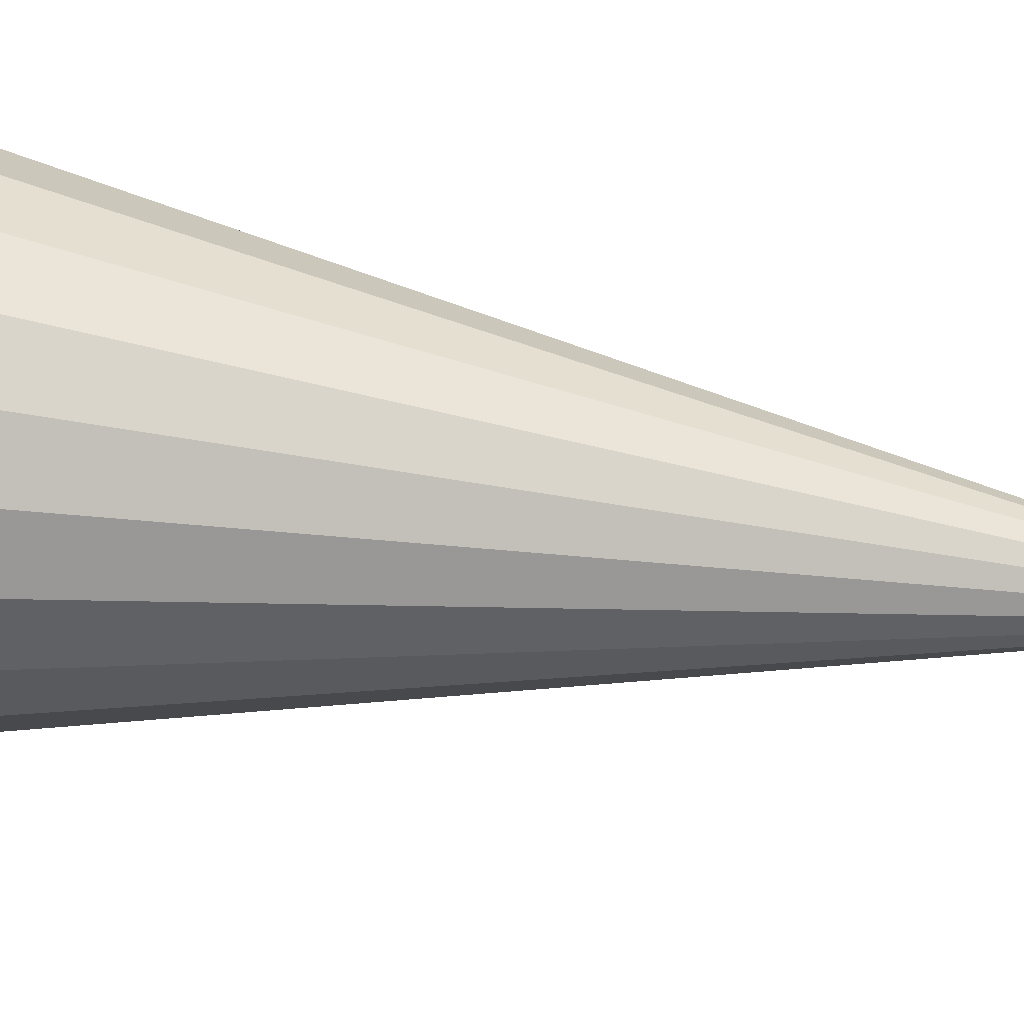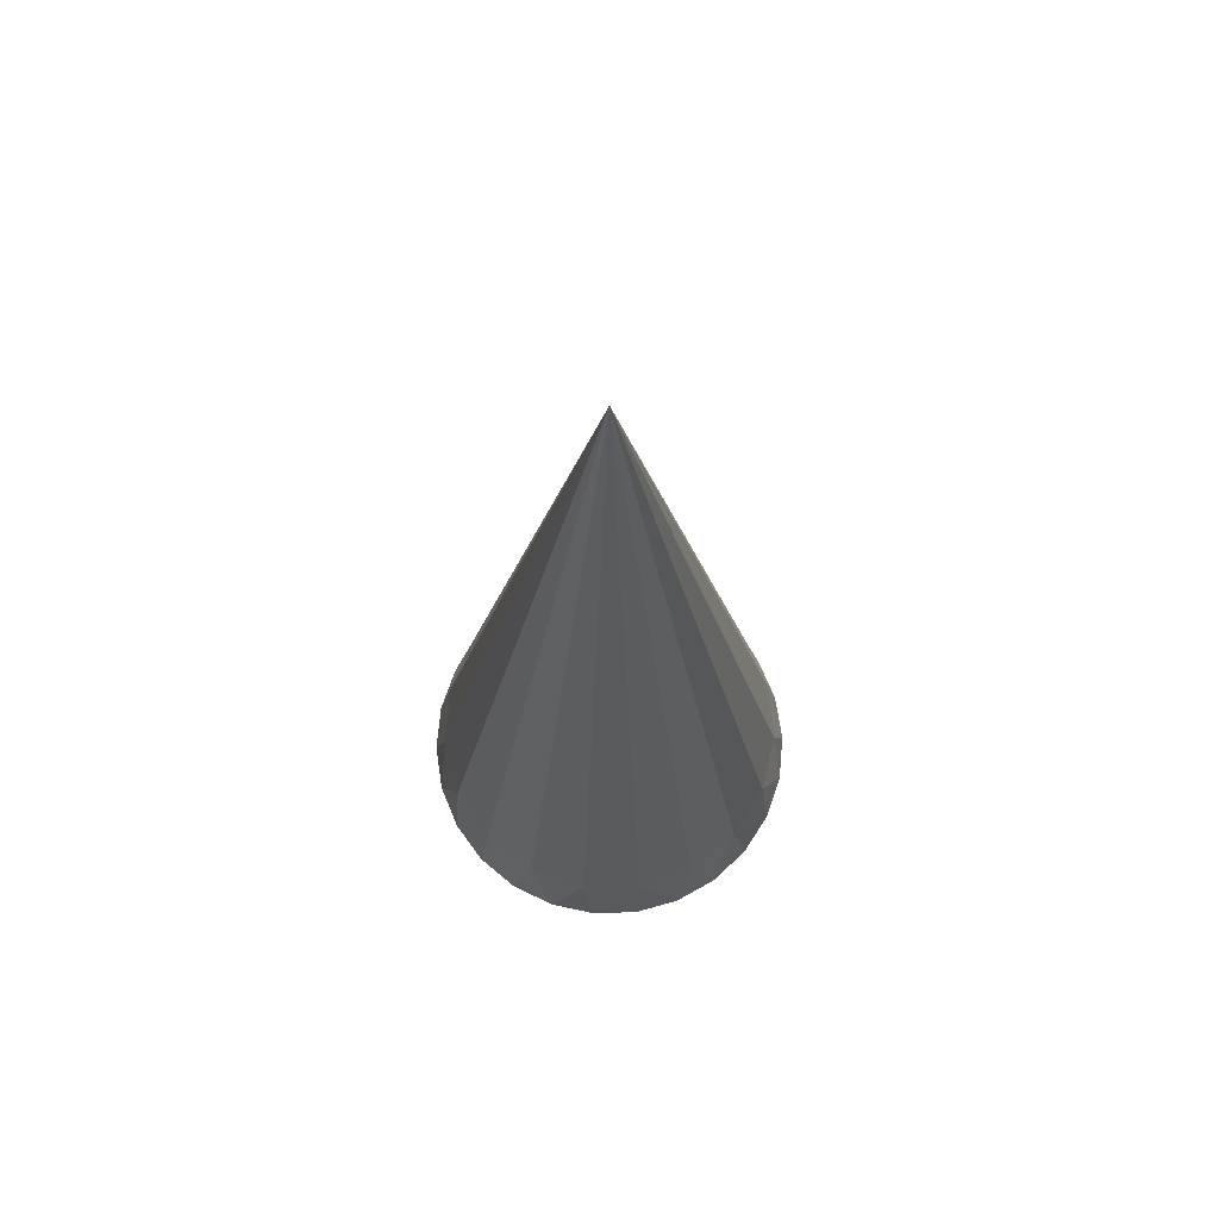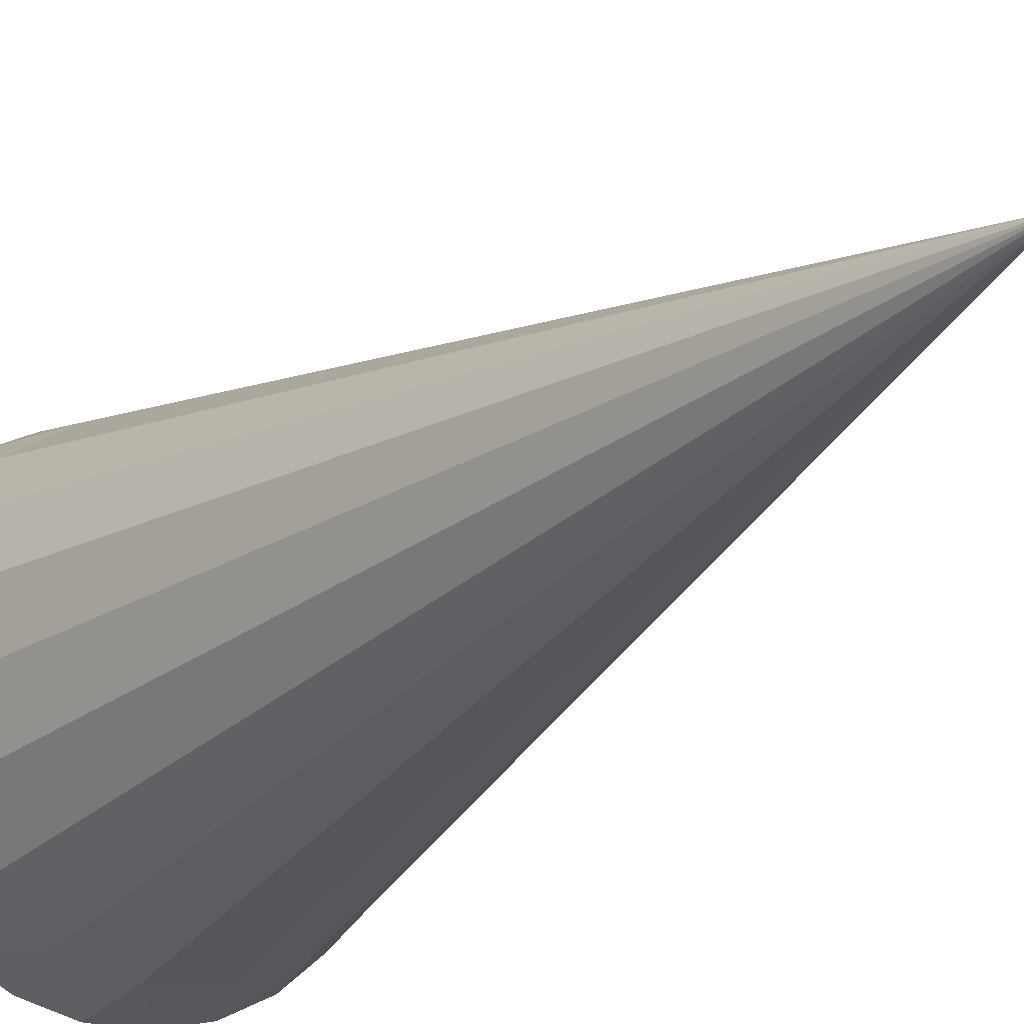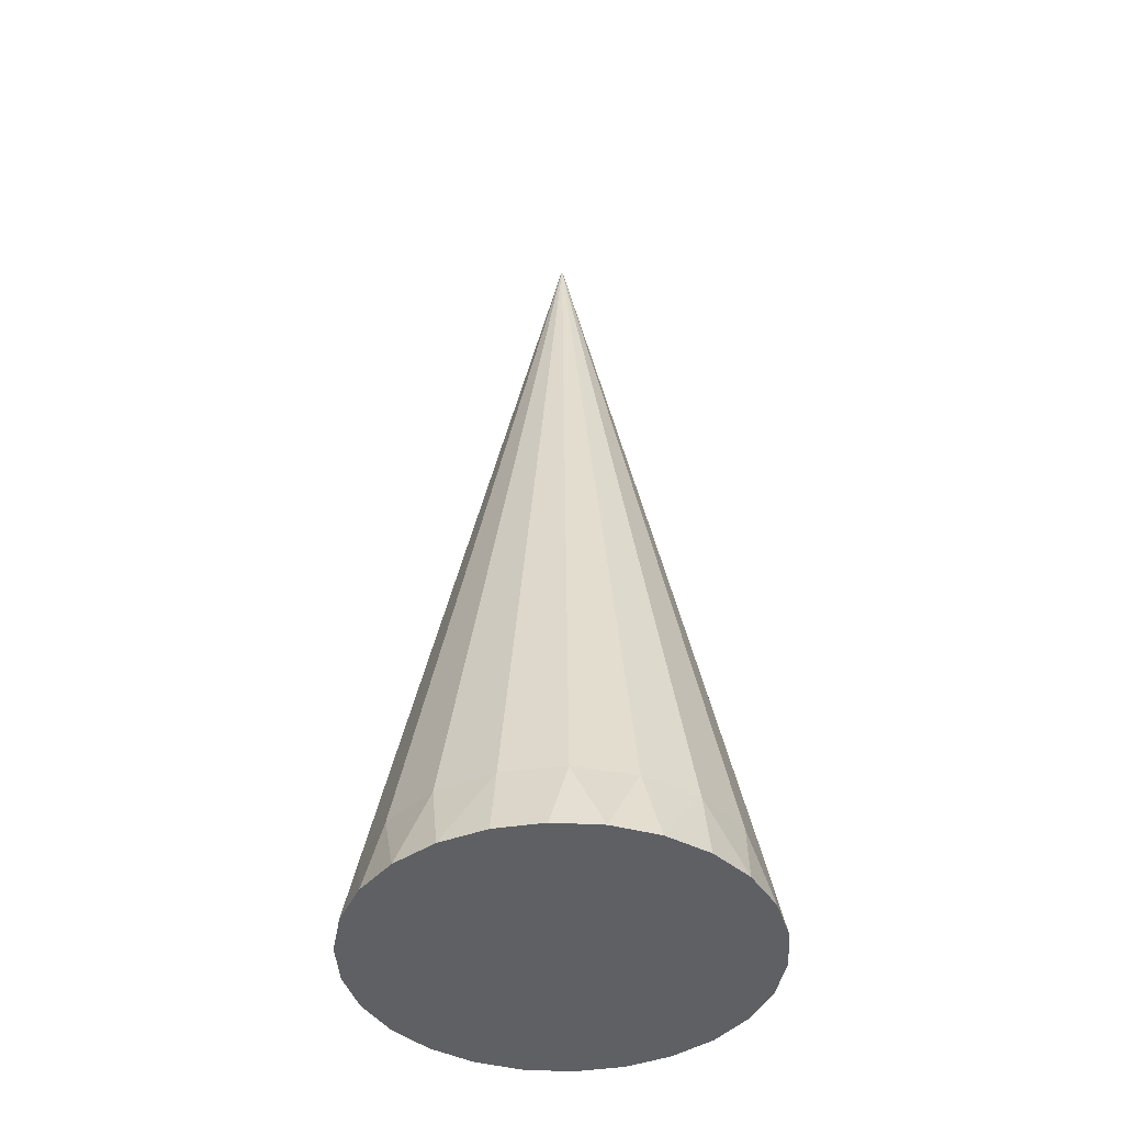
<metadata>
{"format":"obj","ext":"obj","renderer":"f3d","projection":"perspective","resolution":1024,"background":"white","views":[{"elev":59.0,"azim":-81.6,"up":"+Y"},{"elev":71.1,"azim":136.7,"up":"+Z"},{"elev":-19.7,"azim":-31.6,"up":"+Y"},{"elev":-43.1,"azim":107.1,"up":"+Z"}]}
</metadata>
<code>
v 3.714 -0 1.357
v 4 -0 0
v 3.884 0.9573 0
v 3.884 -0.9573 0
v 3.513 1.206 1.357
v 3.542 1.859 0
v 2.931 2.281 1.357
v 2.994 2.652 0
v 2.032 3.109 1.357
v 2.272 3.292 0
v 1.418 3.74 0
v 3.243 1.113 2.714
v 3.429 -0 2.714
v 0.9118 3.601 1.357
v 0.4821 3.971 0
v 2.706 2.106 2.714
v -0.3067 3.702 1.357
v -0.4821 3.971 0
v -1.418 3.74 0
v 1.875 2.87 2.714
v 2.973 1.02 4.071
v 3.143 -0 4.071
v -1.492 3.401 1.357
v -2.272 3.292 0
v 0.8417 3.324 2.714
v 2.48 1.93 4.071
v -2.516 2.733 1.357
v -2.994 2.652 0
v -0.2831 3.417 2.714
v 1.719 2.631 4.071
v 2.702 0.9277 5.429
v 2.857 -0 5.429
v -3.267 1.768 1.357
v -3.542 1.859 0
v -3.884 0.9573 0
v -1.377 3.14 2.714
v 0.7715 3.047 4.071
v 2.255 1.755 5.429
v -3.664 0.6114 1.357
v -4 0 0
v -2.322 2.522 2.714
v -0.2595 3.132 4.071
v 1.563 2.392 5.429
v 2.432 0.8349 6.786
v 2.571 -0 6.786
v -3.664 -0.6114 1.357
v -3.884 -0.9573 0
v -3.015 1.632 2.714
v -1.262 2.878 4.071
v 0.7014 2.77 5.429
v 2.029 1.579 6.786
v -3.267 -1.768 1.357
v -3.542 -1.859 0
v -2.994 -2.652 0
v -3.382 0.5643 2.714
v -2.129 2.312 4.071
v -0.2359 2.847 5.429
v 1.406 2.153 6.786
v 2.162 0.7422 8.143
v 2.286 -0 8.143
v 2 -0 9.5
v -2.516 -2.733 1.357
v -2.272 -3.292 0
v -3.382 -0.5643 2.714
v -2.764 1.496 4.071
v -1.148 2.616 5.429
v 0.6312 2.493 6.786
v 1.804 1.404 8.143
v -1.492 -3.401 1.357
v -1.418 -3.74 0
v -3.015 -1.632 2.714
v -3.1 0.5173 4.071
v -1.935 2.102 5.429
v -0.2123 2.563 6.786
v 1.25 1.914 8.143
v 1.892 0.6494 9.5
v -0.3067 -3.702 1.357
v -0.4821 -3.971 0
v 0.4821 -3.971 0
v -2.322 -2.522 2.714
v -3.1 -0.5173 4.071
v -2.513 1.36 5.429
v -1.033 2.355 6.786
v 0.5611 2.216 8.143
v 1.578 1.228 9.5
v 0.9118 -3.601 1.357
v 1.418 -3.74 0
v -1.377 -3.14 2.714
v -2.764 -1.496 4.071
v -2.818 0.4703 5.429
v -1.742 1.892 6.786
v -0.1888 2.278 8.143
v 1.094 1.674 9.5
v 1.621 0.5566 10.86
v 1.714 -0 10.86
v 2.032 -3.109 1.357
v 2.272 -3.292 0
v 2.994 -2.652 0
v -0.2831 -3.417 2.714
v -2.129 -2.312 4.071
v -2.818 -0.4703 5.429
v -2.262 1.224 6.786
v -0.9182 2.093 8.143
v 0.491 1.939 9.5
v 1.353 1.053 10.86
v 2.931 -2.281 1.357
v 3.542 -1.859 0
v 0.8417 -3.324 2.714
v -1.262 -2.878 4.071
v -2.513 -1.36 5.429
v -2.536 0.4232 6.786
v -1.548 1.682 8.143
v -0.1652 1.993 9.5
v 0.9376 1.435 10.86
v 1.351 0.4639 12.21
v 1.429 -0 12.21
v 1.143 -0 13.57
v 3.513 -1.206 1.357
v 1.875 -2.87 2.714
v -0.2595 -3.132 4.071
v -1.935 -2.102 5.429
v -2.536 -0.4232 6.786
v -2.01 1.088 8.143
v -0.8034 1.832 9.5
v 0.4208 1.662 10.86
v 1.127 0.8774 12.21
v 2.706 -2.106 2.714
v 0.7715 -3.047 4.071
v -1.148 -2.616 5.429
v -2.262 -1.224 6.786
v -2.255 0.3762 8.143
v -1.355 1.471 9.5
v -0.1416 1.708 10.86
v 0.7814 1.196 12.21
v 1.081 0.3711 13.57
v 3.243 -1.113 2.714
v 1.719 -2.631 4.071
v -0.2359 -2.847 5.429
v -1.742 -1.892 6.786
v -2.255 -0.3762 8.143
v -1.759 0.9519 9.5
v -0.6886 1.57 10.86
v 0.3507 1.385 12.21
v 0.9019 0.702 13.57
v 2.48 -1.93 4.071
v 0.7014 -2.77 5.429
v -1.033 -2.355 6.786
v -2.01 -1.088 8.143
v -1.973 0.3292 9.5
v -1.161 1.261 10.86
v -0.118 1.424 12.21
v 0.6251 0.9568 13.57
v 0.8107 0.2783 14.93
v 0.8571 -0 14.93
v 2.973 -1.02 4.071
v 1.563 -2.392 5.429
v -0.2123 -2.563 6.786
v -1.548 -1.682 8.143
v -1.973 -0.3292 9.5
v -1.508 0.8159 10.86
v -0.5739 1.308 12.21
v 0.2806 1.108 13.57
v 0.6764 0.5265 14.93
v 2.255 -1.755 5.429
v 0.6312 -2.493 6.786
v -0.9182 -2.093 8.143
v -1.759 -0.9519 9.5
v -1.691 0.2822 10.86
v -0.9675 1.051 12.21
v -0.09438 1.139 13.57
v 0.4688 0.7176 14.93
v 0.5405 0.1855 16.29
v 0.5714 -0 16.29
v 0.2857 -0 17.64
v 2.702 -0.9277 5.429
v 1.406 -2.153 6.786
v -0.1888 -2.278 8.143
v -1.355 -1.471 9.5
v -1.691 -0.2822 10.86
v -1.256 0.6799 12.21
v -0.4591 1.047 13.57
v 0.2104 0.8309 14.93
v 0.4509 0.351 16.29
v 2.029 -1.579 6.786
v 0.5611 -2.216 8.143
v -0.8034 -1.832 9.5
v -1.508 -0.8159 10.86
v -1.409 0.2351 12.21
v -0.774 0.8408 13.57
v -0.07078 0.8542 14.93
v 0.3125 0.4784 16.29
v 0.2702 0.09277 17.64
v 0 0 19
v 2.432 -0.8349 6.786
v 1.25 -1.914 8.143
v -0.1652 -1.993 9.5
v -1.161 -1.261 10.86
v -1.409 -0.2351 12.21
v -1.005 0.5439 13.57
v -0.3443 0.7849 14.93
v 0.1403 0.5539 16.29
v 0.2255 0.1755 17.64
v 1.804 -1.404 8.143
v 0.491 -1.939 9.5
v -0.6886 -1.57 10.86
v -1.256 -0.6799 12.21
v -1.127 0.1881 13.57
v -0.5805 0.6306 14.93
v -0.04719 0.5695 16.29
v 0.1563 0.2392 17.64
v 2.162 -0.7422 8.143
v 1.094 -1.674 9.5
v -0.1416 -1.708 10.86
v -0.9675 -1.051 12.21
v -1.127 -0.1881 13.57
v -0.7538 0.408 14.93
v -0.2295 0.5233 16.29
v 0.07014 0.277 17.64
v 1.578 -1.228 9.5
v 0.4208 -1.662 10.86
v -0.5739 -1.308 12.21
v -1.005 -0.5439 13.57
v -0.8455 0.1411 14.93
v -0.387 0.4204 16.29
v -0.02359 0.2847 17.64
v 1.892 -0.6494 9.5
v 0.9376 -1.435 10.86
v -0.118 -1.424 12.21
v -0.774 -0.8408 13.57
v -0.8455 -0.1411 14.93
v -0.5026 0.272 16.29
v -0.1148 0.2616 17.64
v 1.353 -1.053 10.86
v 0.3507 -1.385 12.21
v -0.4591 -1.047 13.57
v -0.7538 -0.408 14.93
v -0.5636 0.09405 16.29
v -0.1935 0.2102 17.64
v 1.621 -0.5566 10.86
v 0.7814 -1.196 12.21
v -0.09438 -1.139 13.57
v -0.5805 -0.6306 14.93
v -0.5636 -0.09405 16.29
v -0.2513 0.136 17.64
v 1.127 -0.8774 12.21
v 0.2806 -1.108 13.57
v -0.3443 -0.7849 14.93
v -0.5026 -0.272 16.29
v -0.2818 0.04703 17.64
v 1.351 -0.4639 12.21
v 0.6251 -0.9568 13.57
v -0.07078 -0.8542 14.93
v -0.387 -0.4204 16.29
v -0.2818 -0.04703 17.64
v 0.9019 -0.702 13.57
v 0.2104 -0.8309 14.93
v -0.2295 -0.5233 16.29
v -0.2513 -0.136 17.64
v 1.081 -0.3711 13.57
v 0.4688 -0.7176 14.93
v -0.04719 -0.5695 16.29
v -0.1935 -0.2102 17.64
v 0.6764 -0.5265 14.93
v 0.1403 -0.5539 16.29
v -0.1148 -0.2616 17.64
v 0.8107 -0.2783 14.93
v 0.3125 -0.4784 16.29
v -0.02359 -0.2847 17.64
v 0.4509 -0.351 16.29
v 0.07014 -0.277 17.64
v 0.5405 -0.1855 16.29
v 0.1563 -0.2392 17.64
v 0.2255 -0.1755 17.64
v 0.2702 -0.09277 17.64
f 1 2 3
f 1 4 2
f 5 3 6
f 5 1 3
f 7 6 8
f 7 5 6
f 9 8 10
f 9 10 11
f 9 7 8
f 12 13 1
f 12 1 5
f 14 11 15
f 14 9 11
f 16 12 5
f 16 5 7
f 17 15 18
f 17 18 19
f 17 14 15
f 20 7 9
f 20 16 7
f 21 22 13
f 21 13 12
f 23 17 19
f 23 19 24
f 25 9 14
f 25 20 9
f 26 21 12
f 26 12 16
f 27 24 28
f 27 23 24
f 29 25 14
f 29 14 17
f 30 16 20
f 30 26 16
f 31 32 22
f 31 22 21
f 33 27 28
f 33 28 34
f 33 34 35
f 36 17 23
f 36 29 17
f 37 20 25
f 37 30 20
f 38 31 21
f 38 21 26
f 39 35 40
f 39 33 35
f 41 27 33
f 41 36 23
f 41 23 27
f 42 25 29
f 42 37 25
f 43 38 26
f 43 26 30
f 44 45 32
f 44 32 31
f 44 31 38
f 46 40 47
f 46 39 40
f 48 41 33
f 49 29 36
f 49 42 29
f 49 36 41
f 50 43 30
f 50 30 37
f 51 44 38
f 52 46 47
f 52 47 53
f 52 53 54
f 55 48 33
f 55 33 39
f 55 39 46
f 56 41 48
f 56 49 41
f 57 37 42
f 57 50 37
f 58 38 43
f 58 51 38
f 59 60 45
f 59 61 60
f 59 45 44
f 62 54 63
f 62 52 54
f 64 55 46
f 65 56 48
f 66 57 42
f 66 42 49
f 67 43 50
f 67 58 43
f 68 59 44
f 68 44 51
f 69 63 70
f 69 62 63
f 71 64 46
f 71 46 52
f 71 52 62
f 72 65 48
f 72 48 55
f 73 49 56
f 73 66 49
f 74 67 50
f 74 50 57
f 75 51 58
f 75 68 51
f 76 61 59
f 77 70 78
f 77 78 79
f 77 69 70
f 80 62 69
f 80 71 62
f 81 72 55
f 81 55 64
f 82 73 56
f 82 56 65
f 83 74 57
f 83 57 66
f 84 75 58
f 84 58 67
f 85 59 68
f 85 76 59
f 86 77 79
f 86 79 87
f 88 80 69
f 89 64 71
f 89 81 64
f 90 82 65
f 90 72 81
f 90 65 72
f 91 66 73
f 91 83 66
f 92 67 74
f 92 84 67
f 93 68 75
f 93 85 68
f 94 95 61
f 94 61 76
f 96 86 87
f 96 87 97
f 96 97 98
f 99 77 86
f 99 69 77
f 99 88 69
f 100 80 88
f 100 89 71
f 100 71 80
f 101 90 81
f 102 73 82
f 102 91 73
f 103 74 83
f 103 92 74
f 104 75 84
f 104 93 75
f 105 94 76
f 105 76 85
f 106 96 98
f 106 98 107
f 108 86 96
f 108 99 86
f 109 100 88
f 110 101 81
f 110 81 89
f 111 102 82
f 111 82 90
f 112 83 91
f 112 103 83
f 113 104 84
f 113 84 92
f 114 105 85
f 114 85 93
f 115 116 95
f 115 117 116
f 115 95 94
f 118 106 107
f 118 4 1
f 118 107 4
f 119 96 106
f 119 108 96
f 120 88 99
f 120 109 88
f 121 89 100
f 121 110 89
f 121 100 109
f 122 90 101
f 122 111 90
f 123 91 102
f 123 112 91
f 124 92 103
f 124 113 92
f 125 114 93
f 125 93 104
f 125 104 113
f 126 94 105
f 126 115 94
f 127 119 106
f 128 99 108
f 128 120 99
f 128 108 119
f 129 121 109
f 130 110 121
f 130 101 110
f 130 122 101
f 131 123 102
f 131 111 122
f 131 102 111
f 132 103 112
f 132 112 123
f 132 124 103
f 133 125 113
f 134 105 114
f 134 114 125
f 134 126 105
f 135 117 115
f 136 106 118
f 136 127 106
f 136 1 13
f 136 118 1
f 137 128 119
f 138 120 128
f 138 109 120
f 138 129 109
f 139 130 121
f 139 121 129
f 140 131 122
f 141 123 131
f 141 132 123
f 142 133 113
f 142 113 124
f 143 134 125
f 144 135 115
f 144 115 126
f 145 137 119
f 145 127 136
f 145 119 127
f 146 138 128
f 147 129 138
f 147 139 129
f 148 140 122
f 148 122 130
f 149 141 131
f 150 132 141
f 150 142 124
f 150 124 132
f 151 133 142
f 151 125 133
f 151 143 125
f 152 144 126
f 152 126 134
f 153 154 117
f 153 117 135
f 153 135 144
f 155 136 13
f 155 13 22
f 155 22 32
f 155 145 136
f 156 128 137
f 156 146 128
f 156 137 145
f 157 147 138
f 158 130 139
f 158 148 130
f 158 139 147
f 159 140 148
f 159 149 131
f 159 131 140
f 160 150 141
f 161 151 142
f 162 143 151
f 162 152 134
f 162 134 143
f 163 153 144
f 164 156 145
f 165 157 138
f 165 138 146
f 166 158 147
f 167 159 148
f 168 141 149
f 168 160 141
f 168 149 159
f 169 161 142
f 169 142 150
f 170 162 151
f 171 163 144
f 171 144 152
f 172 173 154
f 172 174 173
f 172 154 153
f 175 155 32
f 175 145 155
f 175 164 145
f 176 146 156
f 176 165 146
f 177 157 165
f 177 147 157
f 177 166 147
f 178 167 148
f 178 148 158
f 179 168 159
f 180 150 160
f 180 169 150
f 181 170 151
f 181 151 161
f 182 152 162
f 182 171 152
f 182 162 170
f 183 172 153
f 183 153 163
f 184 176 156
f 184 156 164
f 185 177 165
f 186 158 166
f 186 178 158
f 187 179 159
f 187 159 167
f 188 180 160
f 188 160 168
f 189 161 169
f 189 181 161
f 190 182 170
f 191 163 171
f 191 183 163
f 191 171 182
f 192 174 172
f 192 193 174
f 192 172 183
f 194 164 175
f 194 184 164
f 194 32 45
f 194 175 32
f 195 185 165
f 195 165 176
f 195 176 184
f 196 166 177
f 196 186 166
f 196 177 185
f 197 187 167
f 197 167 178
f 198 168 179
f 198 188 168
f 198 179 187
f 199 169 180
f 199 189 169
f 200 170 181
f 200 190 170
f 201 191 182
f 202 193 192
f 202 192 183
f 203 184 194
f 203 195 184
f 204 196 185
f 205 197 178
f 205 178 186
f 206 198 187
f 207 180 188
f 207 199 180
f 208 200 181
f 208 181 189
f 209 182 190
f 209 201 182
f 210 193 202
f 210 183 191
f 210 202 183
f 211 45 60
f 211 60 61
f 211 194 45
f 211 203 194
f 212 204 185
f 212 185 195
f 212 195 203
f 213 196 204
f 213 186 196
f 213 205 186
f 214 187 197
f 214 206 187
f 215 188 198
f 215 207 188
f 216 208 189
f 216 189 199
f 216 199 207
f 217 190 200
f 217 209 190
f 218 210 191
f 218 191 201
f 218 193 210
f 219 212 203
f 220 213 204
f 221 197 205
f 221 214 197
f 222 198 206
f 222 215 198
f 223 216 207
f 224 217 200
f 224 200 208
f 225 201 209
f 225 193 218
f 225 218 201
f 226 219 203
f 226 203 211
f 226 211 61
f 227 220 204
f 227 204 212
f 228 205 213
f 228 221 205
f 228 213 220
f 229 214 221
f 229 222 206
f 229 206 214
f 230 223 207
f 230 207 215
f 231 224 208
f 231 208 216
f 232 225 209
f 232 209 217
f 232 193 225
f 233 227 212
f 233 212 219
f 234 220 227
f 234 228 220
f 235 229 221
f 236 215 222
f 236 230 215
f 237 216 223
f 237 223 230
f 237 231 216
f 238 217 224
f 238 193 232
f 238 224 231
f 238 232 217
f 239 219 226
f 239 61 95
f 239 95 116
f 239 226 61
f 239 233 219
f 240 234 227
f 241 235 221
f 241 221 228
f 242 222 229
f 242 236 222
f 243 237 230
f 244 193 238
f 244 238 231
f 245 227 233
f 245 240 227
f 246 241 228
f 246 228 234
f 247 242 229
f 247 229 235
f 248 243 230
f 248 230 236
f 249 237 243
f 249 244 231
f 249 193 244
f 249 231 237
f 250 245 233
f 250 239 116
f 250 233 239
f 251 234 240
f 251 246 234
f 252 235 241
f 252 241 246
f 252 247 235
f 253 248 236
f 253 236 242
f 254 249 243
f 254 193 249
f 255 251 240
f 255 240 245
f 256 252 246
f 257 242 247
f 257 253 242
f 258 193 254
f 258 254 243
f 258 243 248
f 259 250 116
f 259 255 245
f 259 116 117
f 259 245 250
f 260 246 251
f 260 256 246
f 261 247 252
f 261 257 247
f 262 248 253
f 262 193 258
f 262 258 248
f 263 251 255
f 263 260 251
f 263 255 259
f 264 261 252
f 264 252 256
f 264 256 260
f 265 253 257
f 265 193 262
f 265 262 253
f 266 117 154
f 266 154 173
f 266 259 117
f 266 263 259
f 267 264 260
f 268 265 257
f 268 257 261
f 268 261 264
f 268 193 265
f 269 260 263
f 269 267 260
f 270 264 267
f 270 193 268
f 270 268 264
f 271 266 173
f 271 263 266
f 271 269 263
f 272 193 270
f 272 270 267
f 273 193 272
f 273 267 269
f 273 272 267
f 274 173 174
f 274 174 193
f 274 193 273
f 274 269 271
f 274 271 173
f 274 273 269
f 40 35 47
f 34 28 35
f 87 98 97
f 79 107 87
f 87 107 98
f 24 19 28
f 47 4 53
f 53 4 54
f 54 4 63
f 63 4 70
f 70 4 78
f 78 4 79
f 35 4 47
f 79 4 107
f 18 15 19
f 2 6 3
f 4 6 2
f 35 6 4
f 28 6 35
f 11 10 15
f 19 8 28
f 15 8 19
f 28 8 6
f 10 8 15

</code>
